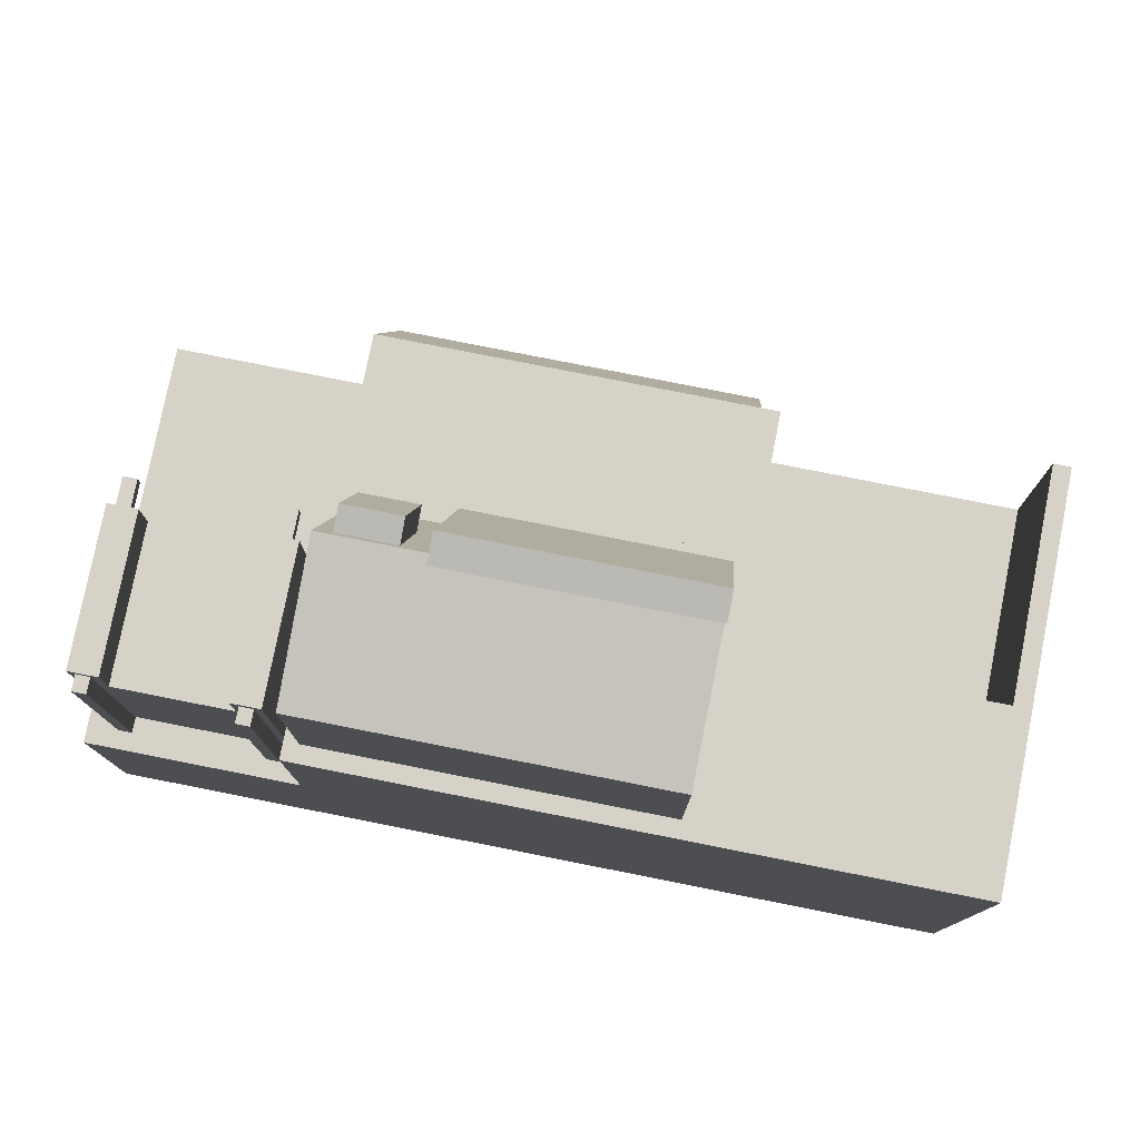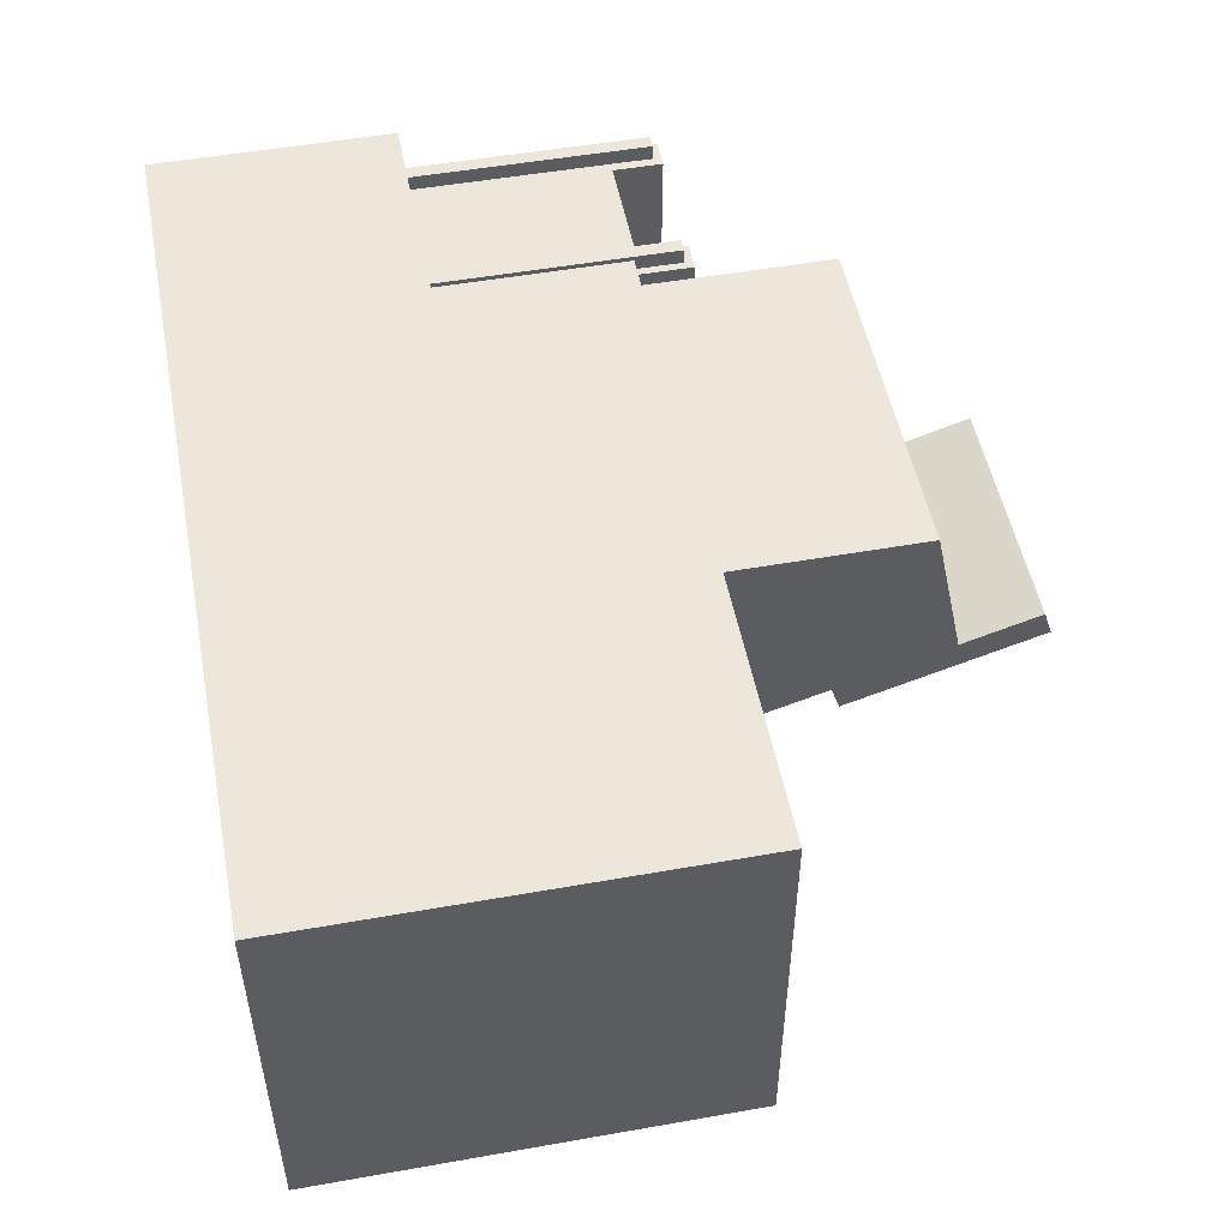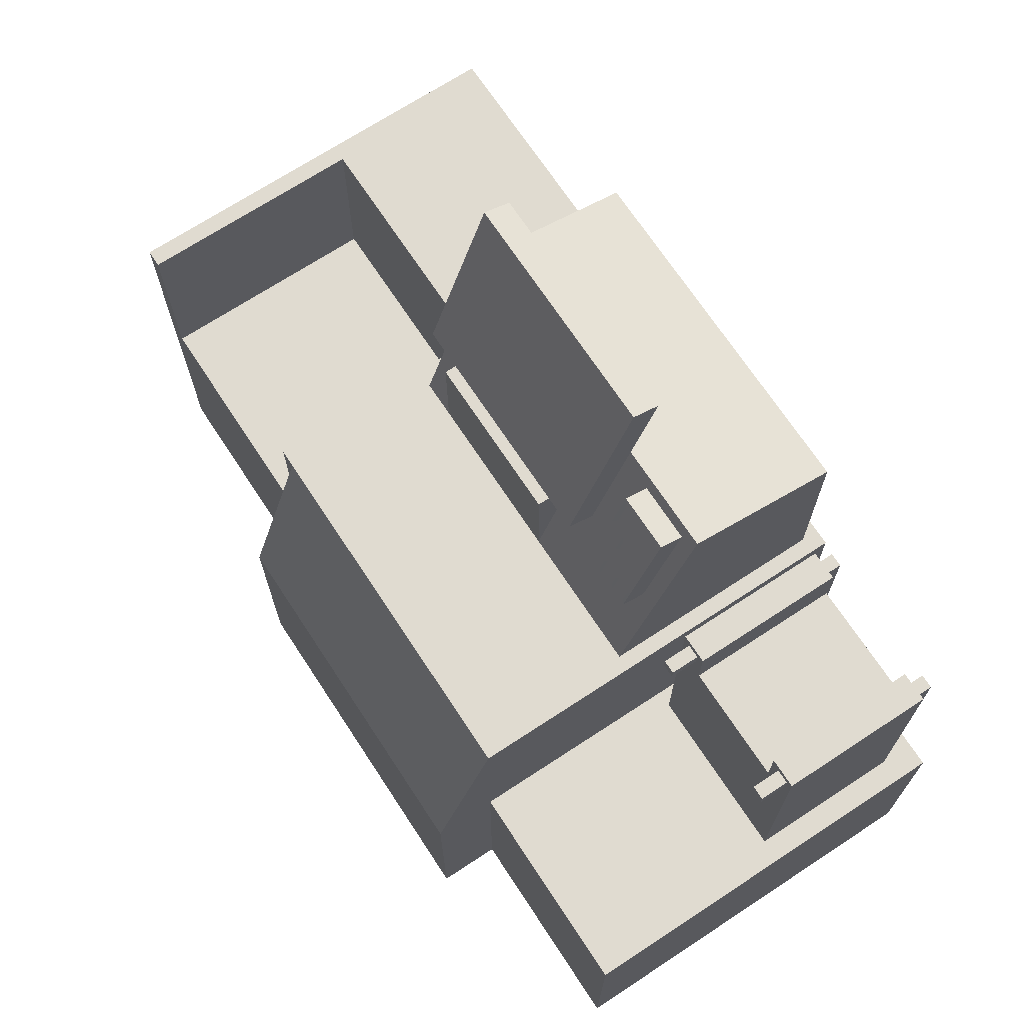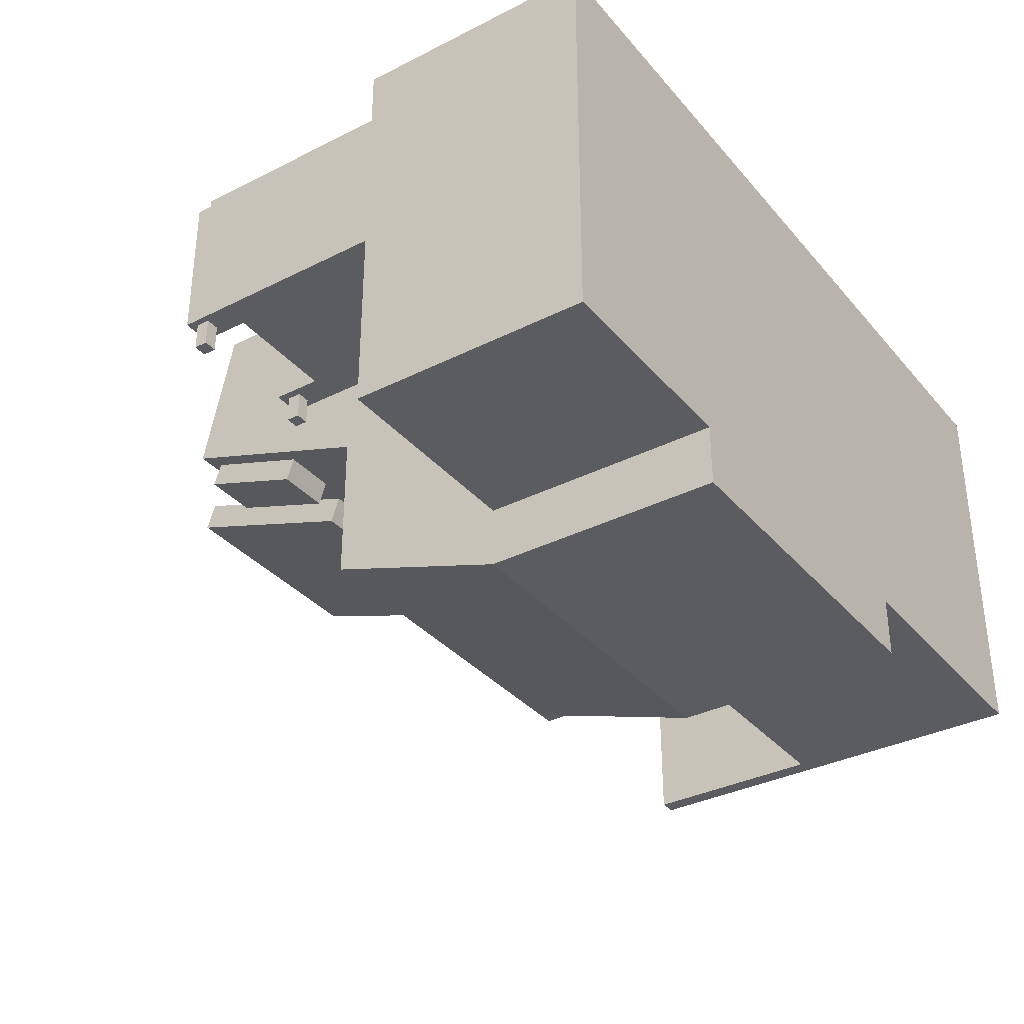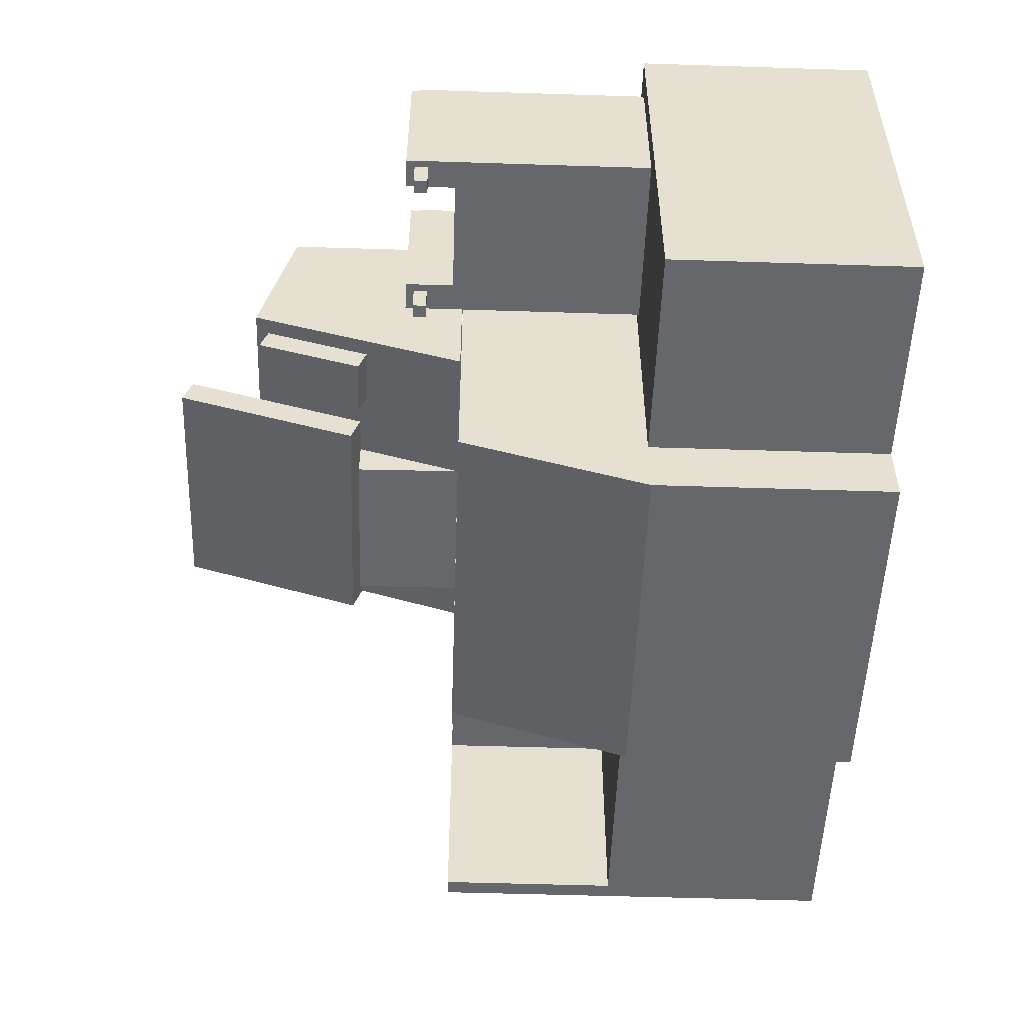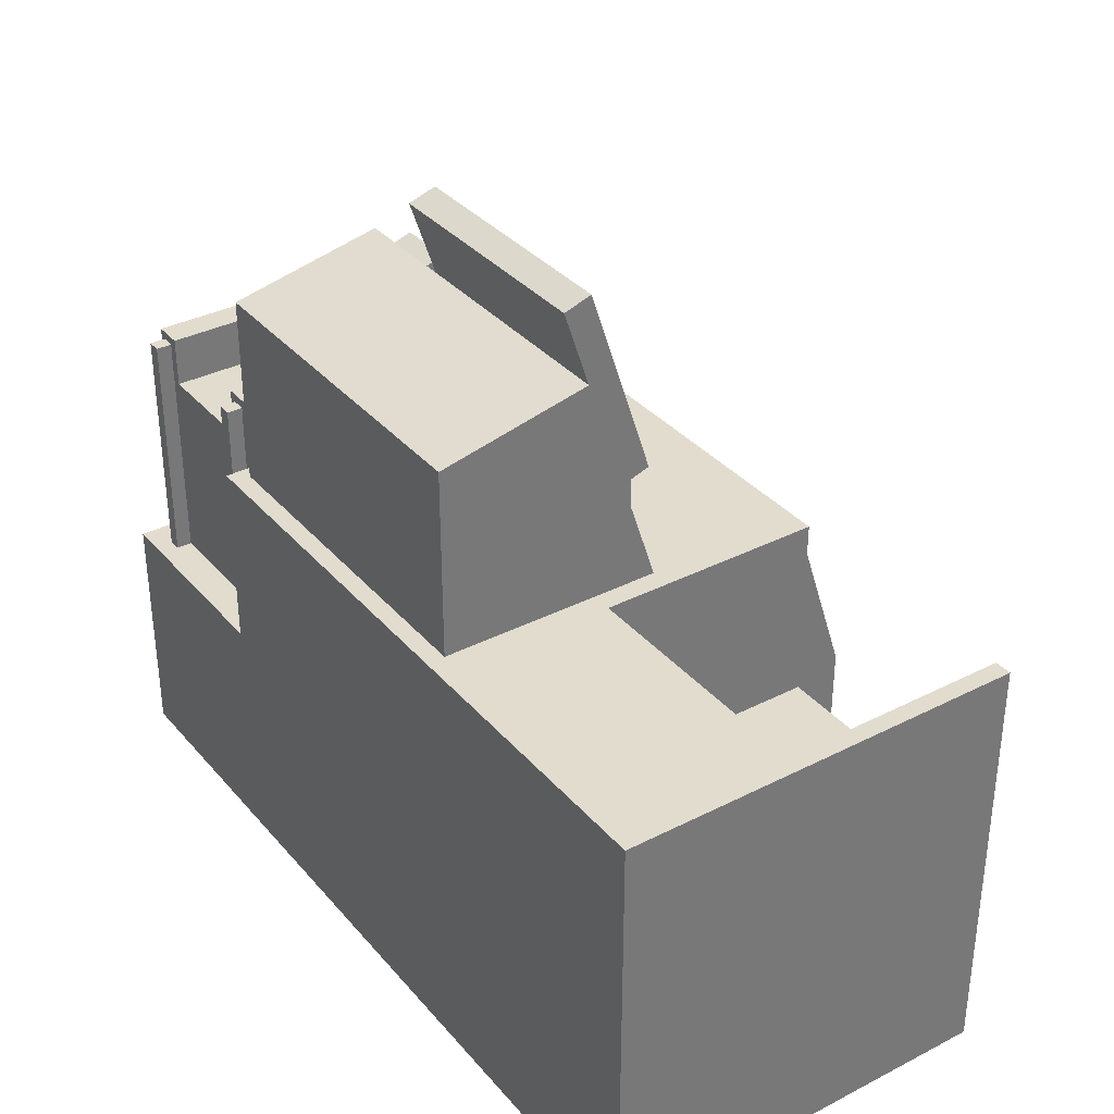
<metadata>
{"format":"obj","ext":"obj","renderer":"f3d","projection":"perspective","resolution":1024,"background":"white","views":[{"elev":78.3,"azim":11.2,"up":"+Y"},{"elev":51.1,"azim":79.1,"up":"+Z"},{"elev":69.9,"azim":-123.3,"up":"+Y"},{"elev":-34.4,"azim":-55.8,"up":"+Z"},{"elev":-52.1,"azim":-92.0,"up":"+Z"},{"elev":34.6,"azim":55.6,"up":"+Y"}]}
</metadata>
<code>
v -0.8373 1.608 0.05634
v -0.8847 1.608 0.05634
v -0.8373 1.656 0.05634
v -0.8847 1.656 0.05634
v -0.8373 1.656 0.7402
v -0.8847 1.656 0.7402
v -0.8373 1.608 0.6865
v -0.8847 1.608 0.6865
v -0.8373 0.7895 0.7402
v -0.8847 0.7895 0.7402
v -0.8847 0.7895 0.6865
v -0.8373 0.7895 0.6865
v -1.345 1.608 0.05634
v -1.393 1.608 0.05634
v -1.345 1.656 0.05634
v -1.393 1.656 0.05634
v -1.345 1.656 0.7402
v -1.393 1.656 0.7402
v -1.345 1.608 0.6865
v -1.393 1.608 0.6865
v -1.345 0.7895 0.7402
v -1.393 0.7895 0.7402
v -1.393 0.7895 0.6865
v -1.345 0.7895 0.6865
v -0.8107 0.8239 0.1548
v -1.416 0.8239 0.1548
v -0.8107 0.8239 0.6858
v -1.416 0.8239 0.6858
v -1.314 1.514 0.1548
v -0.9121 1.514 0.1548
v -0.9121 1.514 0.6858
v -1.314 1.514 0.6858
v -0.9121 1.685 0.1548
v -0.8107 1.685 0.1548
v -0.9121 1.685 0.6858
v -0.8107 1.685 0.6858
v -1.314 1.685 0.1548
v -1.416 1.685 0.1548
v -1.416 1.685 0.6858
v -1.314 1.685 0.6858
v -1.289 1.41 0.1548
v -0.9365 1.41 0.1548
v -0.9377 0.9276 0.1548
v -1.289 0.9276 0.1548
v -0.645 2.194 0.216
v -0.645 1.824 0.09312
v -0.4506 1.824 0.09312
v -0.4506 2.194 0.216
v -0.4506 1.852 0.008755
v -0.4506 2.222 0.1317
v -0.645 1.852 0.008755
v -0.645 2.222 0.1317
v -0.645 2.083 0.08541
v -0.4506 2.083 0.08541
v -0.468 2.116 0.09645
v -0.468 2.189 0.1206
v -0.6276 2.116 0.09645
v -0.6276 2.189 0.1206
v -0.645 2.007 0.06049
v -0.645 1.927 0.03367
v -0.4506 1.927 0.03367
v -0.4506 2.007 0.06049
v -0.5142 2.007 0.06049
v -0.5815 2.007 0.06049
v -0.5815 1.927 0.03367
v -0.5142 1.927 0.03367
v -0.5815 1.852 0.008755
v -0.5142 1.852 0.008755
v -0.5815 2.083 0.08541
v -0.5142 2.083 0.08541
v -0.5259 1.99 0.05454
v -0.5697 1.99 0.05454
v -0.5259 1.945 0.03962
v -0.5697 1.945 0.03962
v -0.5926 1.868 0.01428
v -0.5926 1.91 0.02814
v -0.6339 1.868 0.01428
v -0.6339 1.91 0.02814
v -0.5926 2.024 0.06602
v -0.5926 2.066 0.07988
v -0.6339 2.024 0.06602
v -0.6339 2.066 0.07988
v -0.4618 1.91 0.02814
v -0.4618 1.868 0.01428
v -0.503 1.868 0.01428
v -0.503 1.91 0.02814
v -0.4618 2.066 0.07988
v -0.4618 2.024 0.06602
v -0.503 2.024 0.06602
v -0.503 2.066 0.07988
v -0.5254 2.024 0.06599
v -0.5703 2.024 0.06599
v -0.5703 2.066 0.07991
v -0.5254 2.066 0.07991
v -0.5254 1.91 0.02817
v -0.5703 1.91 0.02817
v -0.5254 1.868 0.01426
v -0.5703 1.868 0.01426
v -0.6344 1.99 0.05457
v -0.6344 1.944 0.03959
v -0.5921 1.99 0.05457
v -0.5921 1.944 0.03959
v -0.5036 1.99 0.05457
v -0.5036 1.944 0.03959
v -0.4612 1.99 0.05457
v -0.4612 1.944 0.03959
v 0.5032 0 -0.8033
v 0.5032 0.1623 -0.8033
v -0.7546 0.1623 -0.8033
v -0.7546 0 -0.8033
v 0.5032 0.8308 -0.8033
v -0.7546 0.8308 -0.8033
v -1.497 0 0.8033
v -1.497 0.1623 0.8033
v -0.7546 0.1623 0.8033
v -0.7546 0 0.8033
v -0.7546 0.8308 0.8033
v -1.497 0.8308 0.8033
v -0.7546 1.476 0.8033
v 0.5032 0.8308 0.8033
v 0.5334 1.476 0.8033
v 0.5032 0.1623 0.8033
v 0.5032 0 0.8033
v 0.5635 1.476 0.1967
v 0.5032 1.476 -0.5901
v 0.5032 0.8308 -0.5901
v 0.5032 0.1623 -0.5901
v 0.5032 0 -0.5901
v -0.7546 0 -0.5901
v -1.497 0 -0.5901
v -1.497 0.1623 -0.5901
v -1.497 0.8308 -0.5901
v -0.7546 0.8308 -0.5901
v -0.7546 1.476 -0.5901
v 0.5635 1.476 -0.5901
v 0.5635 0.8308 0.1967
v 0.5635 0.8308 -0.5901
v 1.497 1.476 -0.5901
v 1.497 0.8308 -0.5901
v 1.497 0 -0.5901
v 1.436 1.476 -0.5901
v 1.436 1.476 0.1967
v 1.436 0.8308 0.1967
v 1.436 0.8308 -0.5901
v 1.497 1.476 0.8033
v 1.497 0.8308 0.8033
v 1.497 0 0.8033
v -0.7546 0.1623 -0.5901
v 0.4104 0.9005 -0.7802
v -0.6618 0.9005 -0.7802
v -0.6618 1.406 -0.6131
v 0.4104 1.406 -0.6131
v -0.09853 1.476 -0.3685
v 0.2427 1.476 -0.3685
v -0.09853 1.476 -0.08487
v 0.2427 1.476 -0.08487
v 0.5032 1.406 -0.6133
v -0.7546 1.406 -0.6131
v 0.5032 1.407 -0.5901
v -0.7546 1.406 -0.5901
v -0.7546 1.406 0.8033
v 0.5032 1.406 0.8033
v -1.497 0.6672 -0.5901
v -0.7546 0.6672 -0.5901
v -0.7546 0.6672 0.8033
v -1.497 0.6672 0.8033
v 0.3654 1.851 -0.02855
v -0.2047 1.851 -0.02855
v -0.2061 1.851 0.09828
v 0.3668 1.851 0.09828
v 0.3668 1.48 -0.02487
v -0.2061 1.48 -0.02487
v -0.3348 2.504 0.315
v 0.4956 2.504 0.315
v 0.4956 1.851 0.09828
v -0.3348 1.851 0.09828
v -0.3348 2.535 0.2214
v 0.4956 2.535 0.2214
v 0.4956 1.882 0.004711
v -0.3348 1.882 0.004711
v -0.2658 2.482 0.2039
v 0.4266 2.482 0.2039
v 0.4266 1.935 0.02221
v -0.2658 1.935 0.02221
v 0.4956 2.241 0.2276
v -0.3348 2.241 0.2276
v 0.4956 2.13 0.7433
v -0.3348 2.13 0.7433
v 0.4956 1.48 -0.02487
v -0.3348 1.48 -0.02487
v 0.4956 1.48 0.7433
v -0.3348 1.48 0.7433
v -0.7025 2.241 0.2276
v -0.7025 2.13 0.7433
v -0.7025 1.48 -0.02487
v -0.7025 1.48 0.7433
v 0.2749 1.807 -0.02811
v -0.1141 1.807 -0.02811
v 0.2758 1.524 -0.0253
v -0.1151 1.524 -0.0253
f 1 2 4 3
f 3 4 6 5
f 7 8 2 1
f 6 4 2 8
f 7 1 3 5
f 7 5 9 12
f 6 10 9 5
f 8 11 10 6
f 8 7 12 11
f 13 14 16 15
f 15 16 18 17
f 19 20 14 13
f 18 16 14 20
f 19 13 15 17
f 19 17 21 24
f 18 22 21 17
f 20 23 22 18
f 20 19 24 23
f 27 25 34 36
f 41 42 43 44
f 30 29 32 31
f 31 32 28 27
f 27 28 26 25
f 34 33 35 36
f 37 38 39 40
f 30 31 35 33
f 27 36 35 31
f 26 38 37 29
f 28 39 38 26
f 32 40 39 28
f 32 29 37 40
f 25 30 33 34
f 29 30 42 41
f 30 25 43 42
f 25 26 44 43
f 26 29 41 44
f 53 45 52
f 50 54 55 56
f 53 52 58 57
f 59 60 46 45
f 61 62 48 47
f 61 47 49
f 91 92 93 94
f 72 71 73 74
f 96 95 97 98
f 49 47 68
f 47 46 68
f 68 46 67
f 67 46 51
f 47 48 45 46
f 48 50 52 45
f 50 56 58 52
f 56 55 57 58
f 55 70 69 57
f 100 99 101 102
f 76 75 77 78
f 80 79 81 82
f 104 103 105 106
f 83 84 85 86
f 54 70 55
f 87 88 89 90
f 64 63 71 72
f 63 66 73 71
f 66 65 74 73
f 65 64 72 74
f 65 67 75 76
f 67 51 77 75
f 51 60 78 77
f 60 65 76 78
f 69 64 79 80
f 64 59 81 79
f 59 53 82 81
f 53 69 80 82
f 61 49 84 83
f 49 68 85 84
f 68 66 86 85
f 66 61 83 86
f 54 62 88 87
f 62 63 89 88
f 63 70 90 89
f 70 54 87 90
f 63 64 92 91
f 64 69 93 92
f 69 70 94 93
f 70 63 91 94
f 65 66 95 96
f 66 68 97 95
f 68 67 98 97
f 67 65 96 98
f 60 59 99 100
f 59 64 101 99
f 64 65 102 101
f 65 60 100 102
f 66 63 103 104
f 63 62 105 103
f 62 61 106 105
f 61 66 104 106
f 69 53 57
f 48 54 50
f 46 60 51
f 59 45 53
f 48 62 54
f 113 116 115 114
f 119 161 162 121
f 115 116 123 122
f 165 115 122 120
f 115 165 166 114
f 150 151 152 149
f 110 109 108 107
f 108 109 112 111
f 158 160 134
f 159 157 125
f 108 127 128 107
f 129 110 107 128
f 127 108 111 126
f 109 148 164 112
f 119 121 124
f 135 124 136 137
f 116 129 128 123
f 113 130 129 116
f 114 131 130 113
f 166 163 131 114
f 117 133 132 118
f 119 134 160 161
f 154 153 155 156
f 125 124 135
f 135 159 125
f 127 126 137
f 140 127 137 144
f 128 127 140
f 123 128 140 147
f 141 144 143 142
f 139 144 141 138
f 140 144 139
f 136 143 144 137
f 139 138 145 146
f 140 139 146 147
f 136 124 142 143
f 142 145 138 141
f 142 124 121 145
f 122 123 147
f 122 147 146 120
f 148 131 163 164
f 129 148 109 110
f 130 131 148 129
f 112 150 149 111
f 151 158 134
f 151 134 125 152
f 152 157 111 149
f 125 134 153 154
f 134 119 155 153
f 119 124 156 155
f 124 125 154 156
f 125 157 152
f 112 158 151 150
f 126 159 135 137
f 126 111 157 159
f 133 160 158 112
f 161 160 133 117
f 162 161 117 120
f 120 146 162
f 162 146 121
f 145 121 146
f 164 163 132 133
f 112 164 133
f 117 165 120
f 166 165 117 118
f 118 132 163 166
f 198 197 199 200
f 169 170 167 168
f 170 171 167
f 172 169 168
f 177 173 174 178
f 186 185 174 173
f 178 174 185
f 186 173 177
f 178 182 181 177
f 179 175 170
f 182 178 179 183
f 177 181 184 180
f 181 182 183 184
f 180 184 183 179
f 185 186 188 187
f 194 193 195 196
f 187 191 189 175
f 188 192 191 187
f 179 185 175
f 178 185 179
f 186 180 176
f 186 177 180
f 187 175 185
f 188 186 193 194
f 186 176 195 193
f 176 190 195
f 192 188 194 196
f 179 170 169 180
f 180 169 176
f 171 170 175 189
f 169 172 190 176
f 168 167 197 198
f 167 171 199 197
f 171 172 200 199
f 172 168 198 200

</code>
